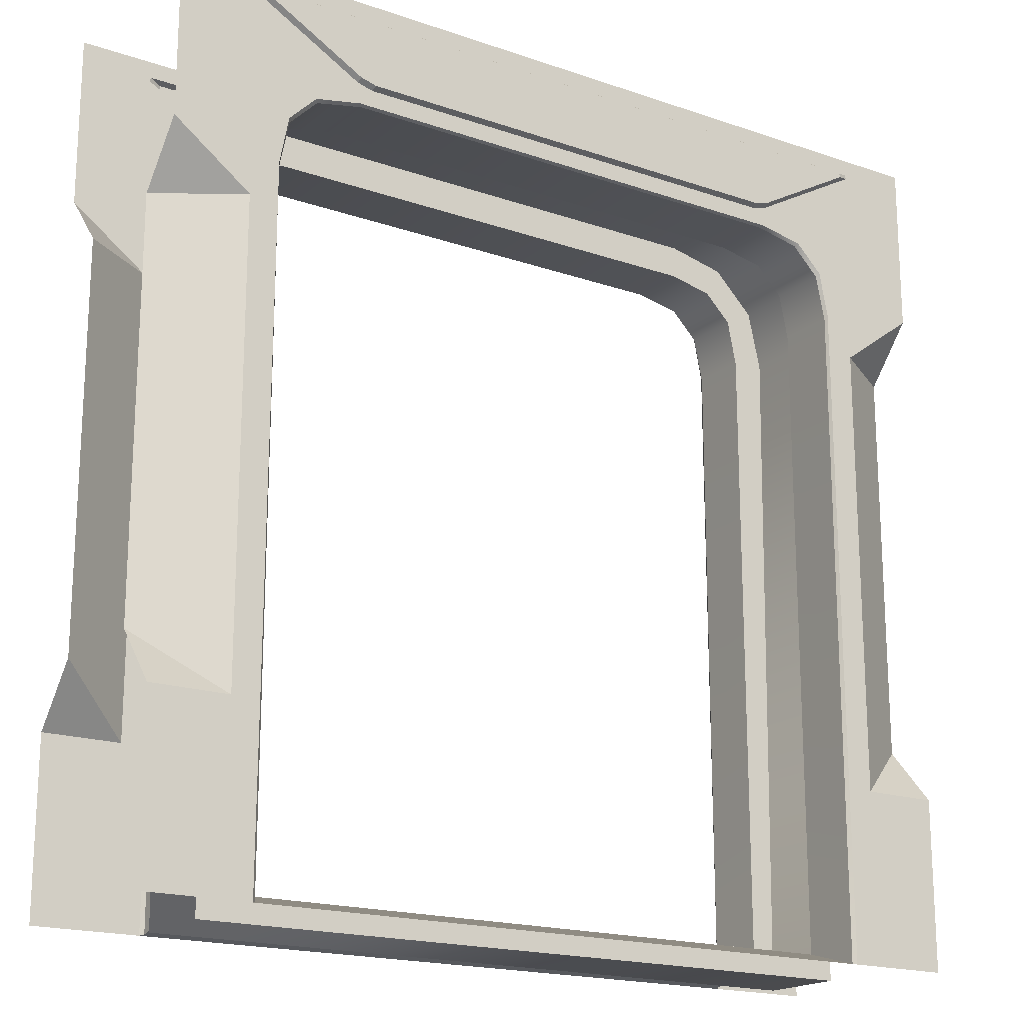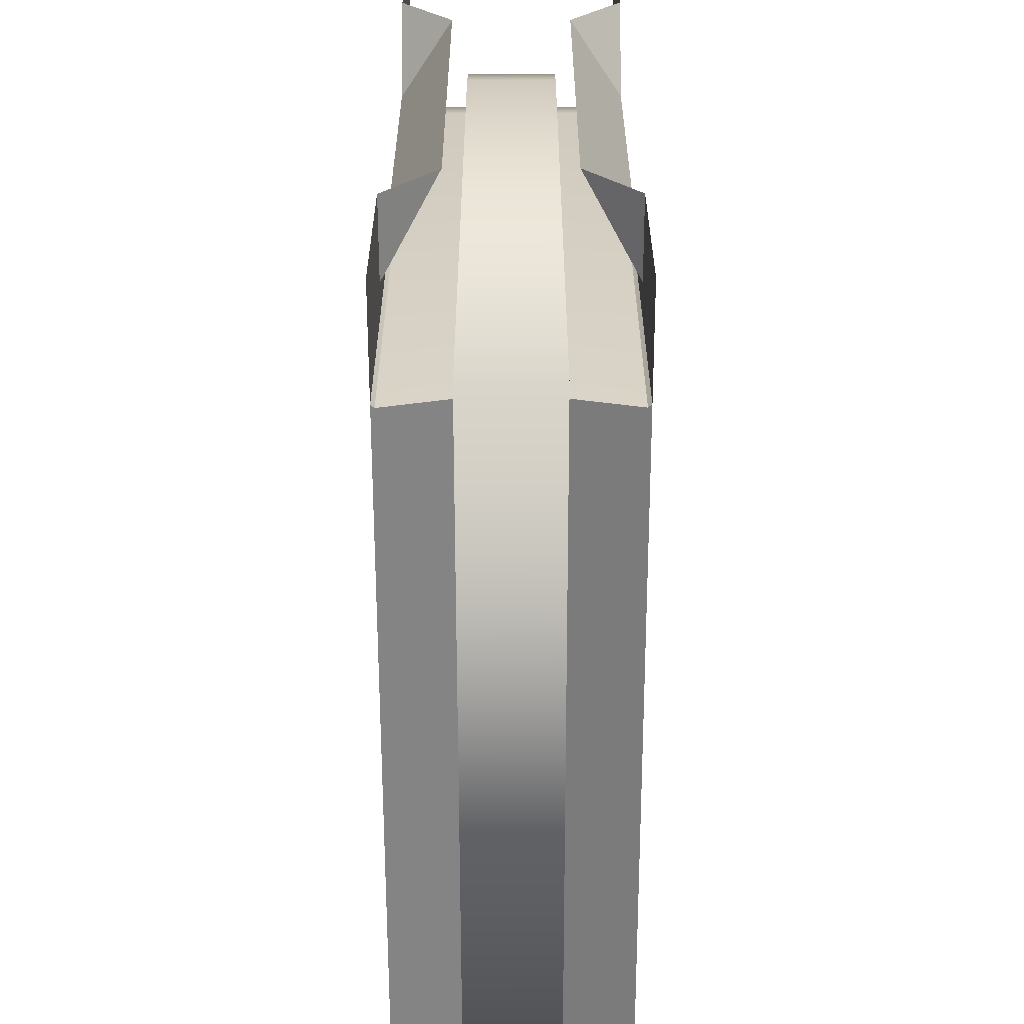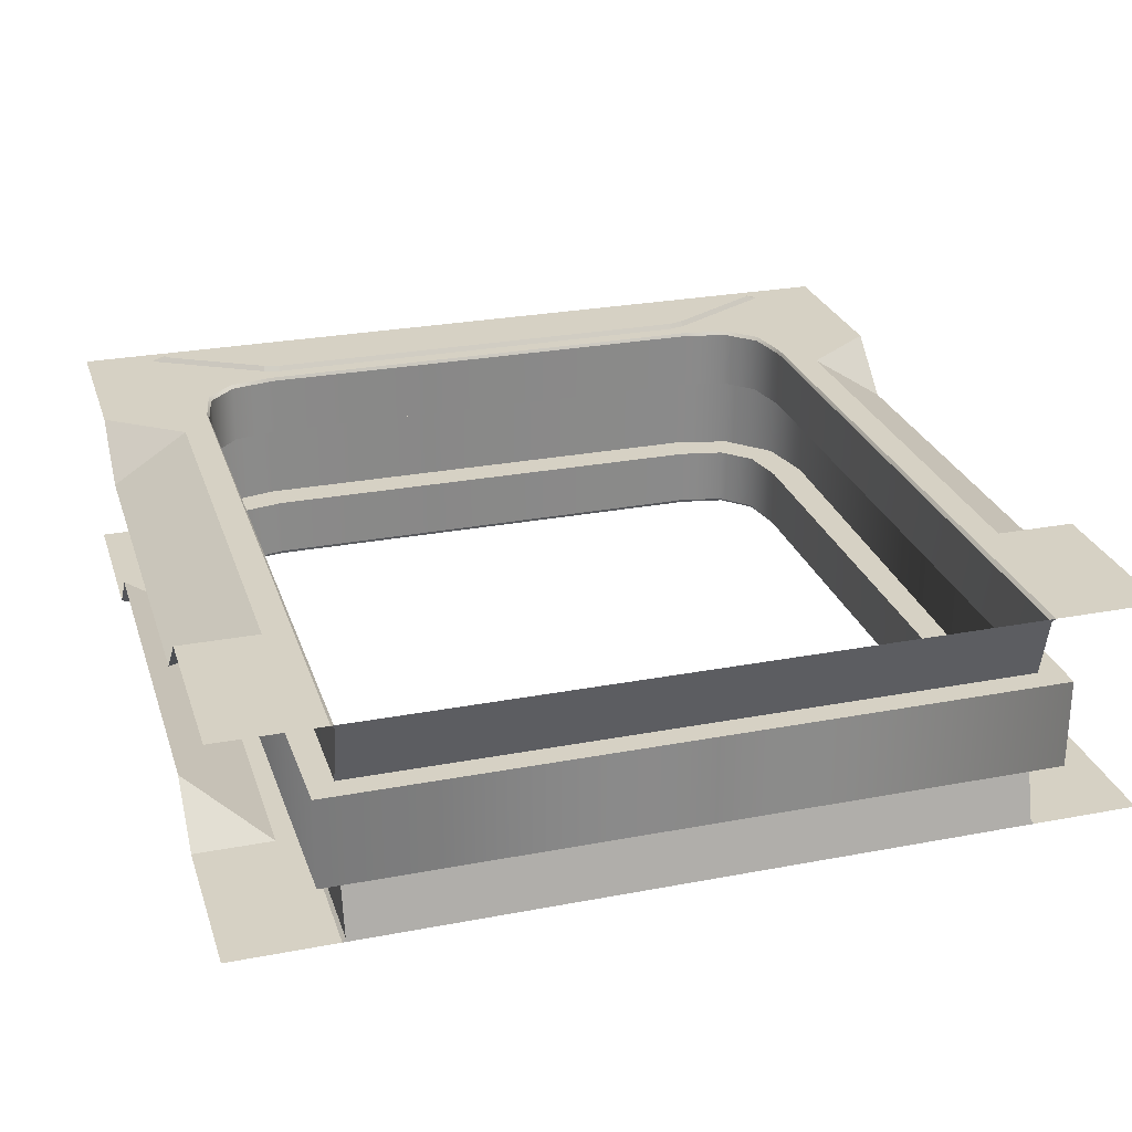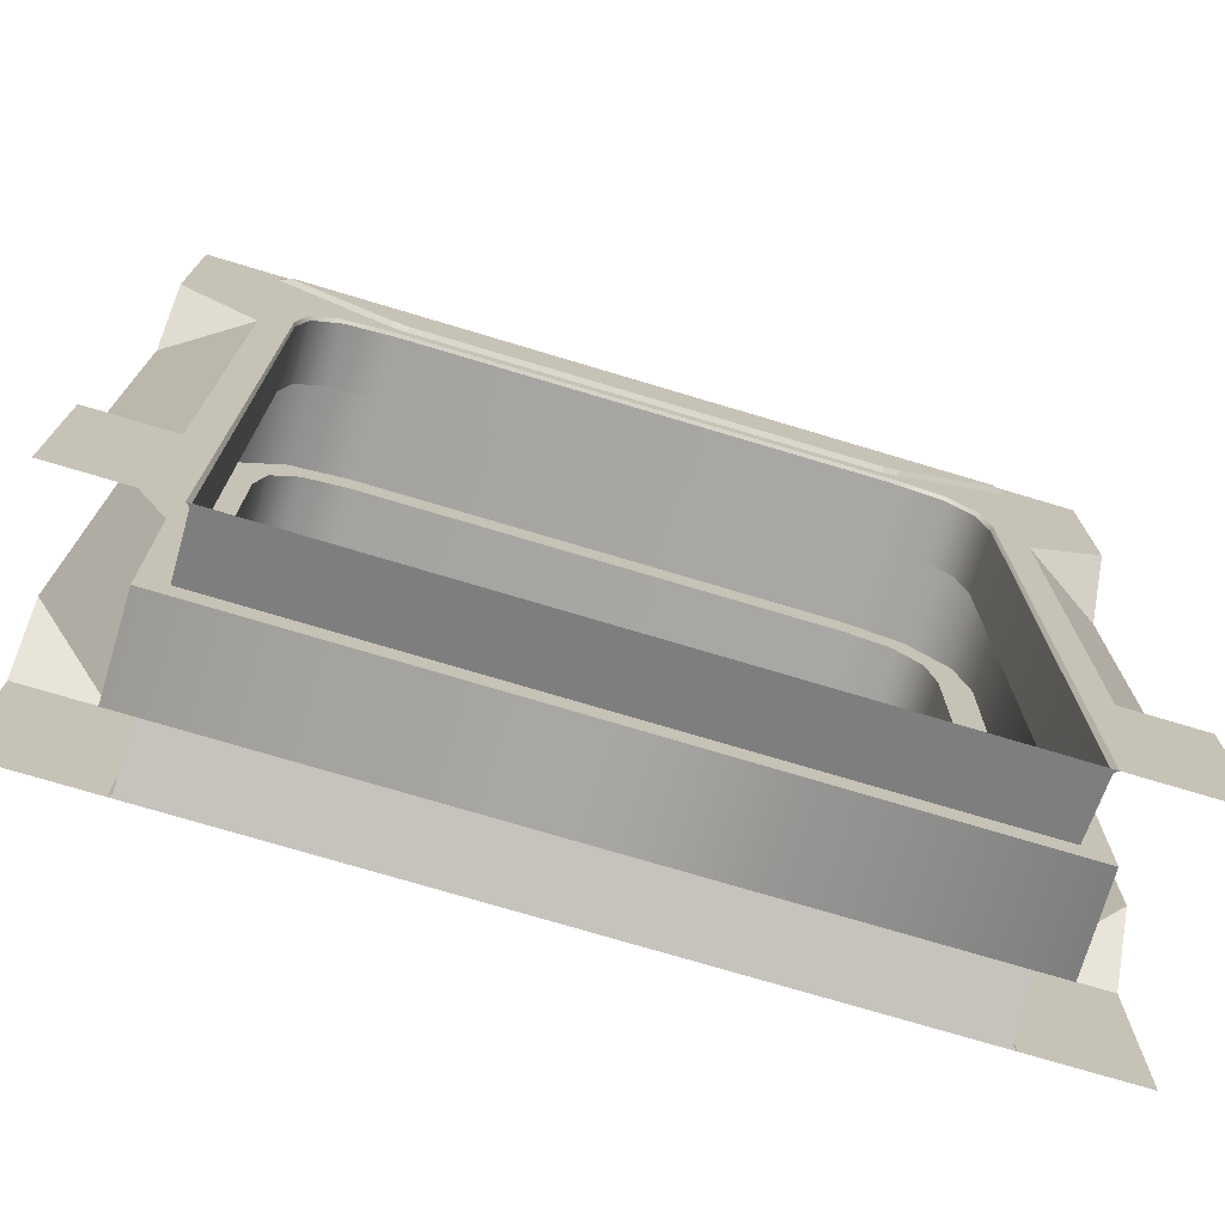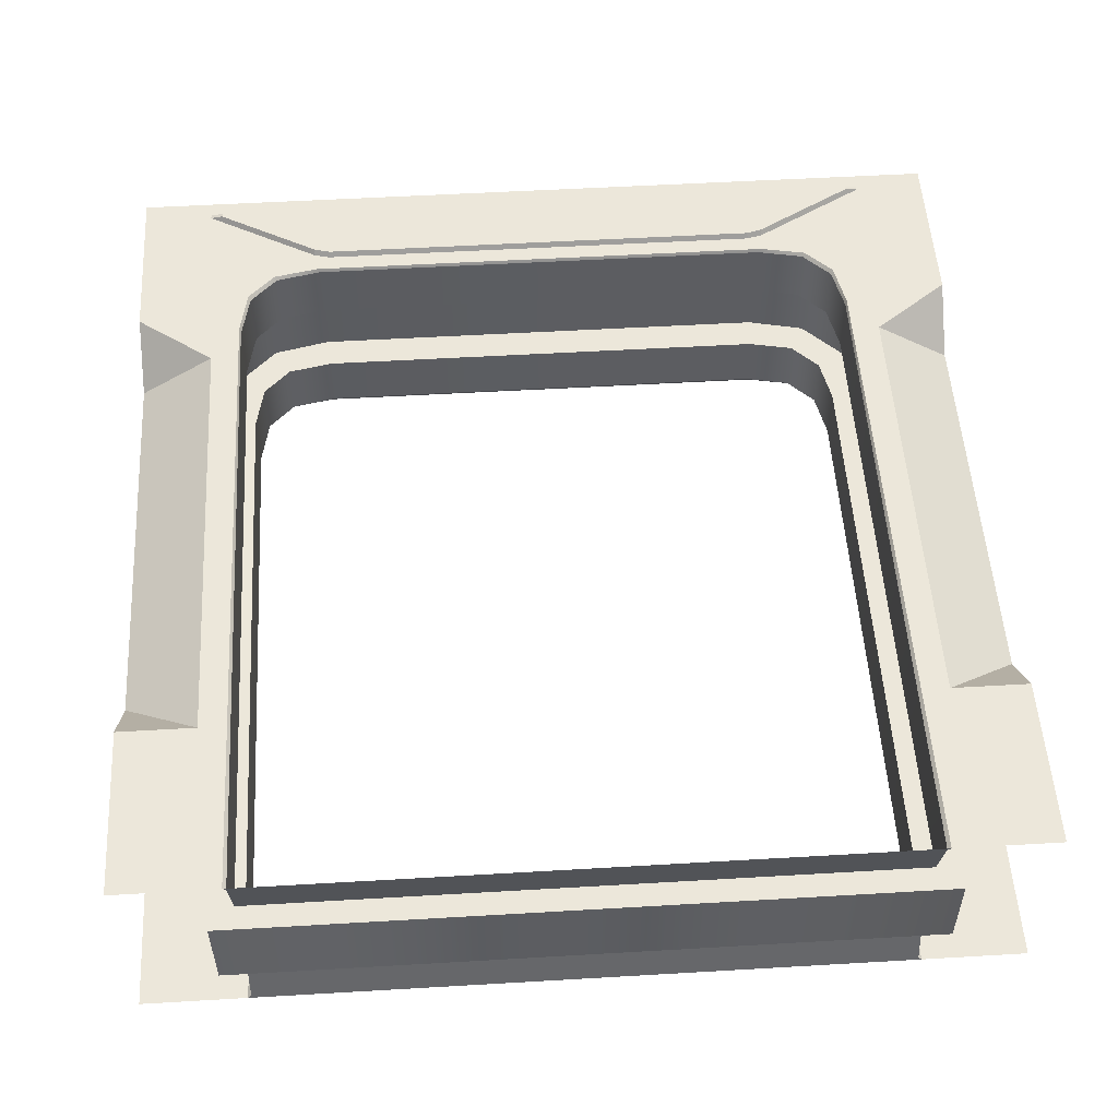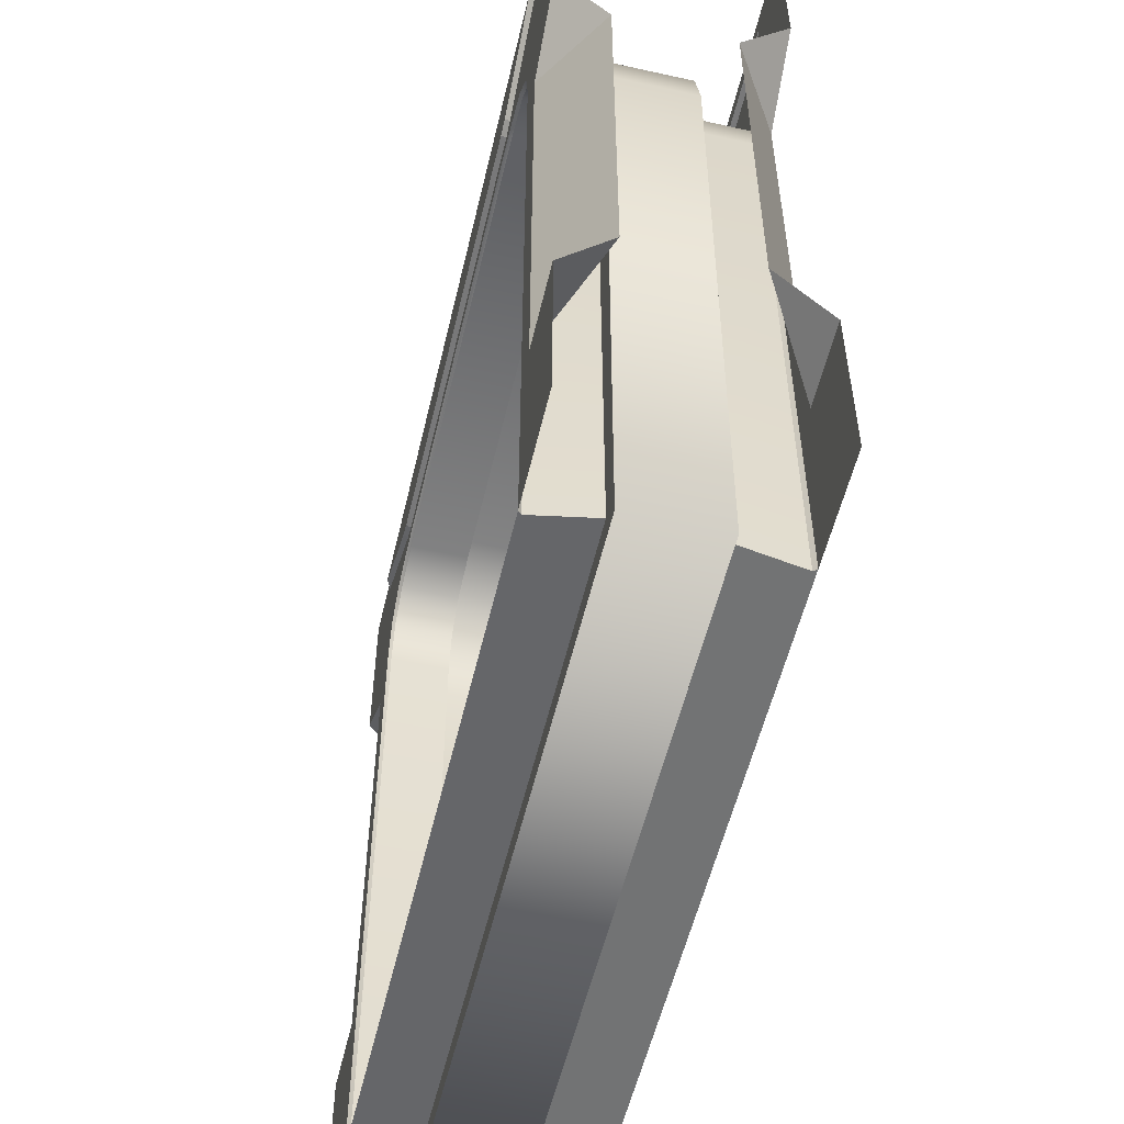
<metadata>
{"format":"obj","ext":"obj","renderer":"f3d","projection":"perspective","resolution":1024,"background":"white","views":[{"elev":-18.4,"azim":-33.6,"up":"+Y"},{"elev":-61.4,"azim":90.1,"up":"+Y"},{"elev":26.8,"azim":-16.5,"up":"+Z"},{"elev":-74.2,"azim":-16.7,"up":"+Y"},{"elev":53.1,"azim":-3.6,"up":"+Z"},{"elev":-55.0,"azim":-103.2,"up":"+Y"}]}
</metadata>
<code>
v  -205.8 497.6 67
v  -145 463.4 67
v  -135.6 461 67
v  135.6 461 67
v  145 463.4 67
v  205.8 497.6 67
v  205.1 500 67
v  -205.1 500 67
v  -193 399.7 64
v  -210 430.1 64
v  -210 410 64
v  -210 376 64
v  -210 136 64
v  -210 102 64
v  -210 0 64
v  -194 0 64
v  256 410 64
v  256 512 64
v  210 430.1 64
v  210 410 64
v  142 448 62
v  -142 448 62
v  -142 448 26.27
v  142 448 26.27
v  -192 398 62
v  -192 0.5124 62.07
v  -192 10 26.27
v  -192 398 26.27
v  192 0.5124 62.07
v  192 398 62
v  192 398 26.27
v  192 10 26.27
v  -190 0 64
v  190 0 64
v  -187.7 427.3 64
v  -171.3 443.7 64
v  -256 512 64
v  171.3 443.7 64
v  187.7 427.3 64
v  186.4 425.8 26.27
v  186.4 425.8 62
v  -186.4 425.8 62
v  -186.4 425.8 26.27
v  -143.7 449 64
v  143.7 449 64
v  193 399.7 64
v  169.8 442.4 26.27
v  169.8 442.4 62
v  -169.8 442.4 62
v  -169.8 442.4 26.27
v  144 467.9 26.27
v  144 467.9 -26.27
v  179.2 460.1 -26.27
v  179.2 460.1 26.27
v  -204.1 435.2 26.27
v  -204.1 435.2 -26.27
v  -179.2 460.1 -26.27
v  -179.2 460.1 26.27
v  -144 467.9 26.27
v  -211.9 400 26.27
v  -206.1 -4.142 26.27
v  206.1 -4.142 26.27
v  211.9 400 26.27
v  204.1 435.2 26.27
v  194 0 64
v  210 0 64
v  210 102 64
v  210 136 64
v  210 376 64
v  -256 102 64
v  -256 0 64
v  256 0 64
v  256 102 64
v  256 136 34
v  256 376 34
v  -256 410 64
v  -256 376 34
v  -256 136 34
v  204.1 435.2 -26.27
v  -205.1 500 -67
v  205.1 500 -67
v  205.8 497.6 -67
v  145 463.4 -67
v  135.6 461 -67
v  -135.6 461 -67
v  -145 463.4 -67
v  -205.8 497.6 -67
v  -210 410 -64
v  -210 430.1 -64
v  -193 399.7 -64
v  -210 376 -64
v  -210 136 -64
v  -210 102 -64
v  -210 0 -64
v  -194 0 -64
v  256 410 -64
v  210 410 -64
v  210 430.1 -64
v  256 512 -64
v  142 448 -62
v  142 448 -26.27
v  -142 448 -26.27
v  -142 448 -62
v  -192 398 -62
v  -192 398 -26.27
v  -192 10 -26.27
v  -192 0.5124 -62.07
v  192 0.5124 -62.07
v  192 10 -26.27
v  192 398 -26.27
v  192 398 -62
v  190 0 -64
v  -190 0 -64
v  -187.7 427.3 -64
v  -256 512 -64
v  -171.3 443.7 -64
v  171.3 443.7 -64
v  187.7 427.3 -64
v  186.4 425.8 -26.27
v  186.4 425.8 -62
v  -186.4 425.8 -62
v  -186.4 425.8 -26.27
v  -143.7 449 -64
v  143.7 449 -64
v  193 399.7 -64
v  169.8 442.4 -26.27
v  169.8 442.4 -62
v  -169.8 442.4 -62
v  -169.8 442.4 -26.27
v  211.9 400 -26.27
v  206.1 -4.142 -26.27
v  -144 467.9 -26.27
v  -211.9 400 -26.27
v  -206.1 -4.142 -26.27
v  194 0 -64
v  210 0 -64
v  210 102 -64
v  210 136 -64
v  210 376 -64
v  -256 102 -64
v  -256 0 -64
v  256 102 -64
v  256 0 -64
v  256 136 -34
v  256 376 -34
v  -256 410 -64
v  -256 376 -34
v  -256 136 -34
v  -222.6 503.3 64
v  -212.8 502 64
v  212.8 502 64
v  222.6 503.3 64
v  -142.4 454.1 64
v  -145.5 461.4 64
v  -213.4 499.6 64
v  142.4 454.1 64
v  136.1 459 64
v  -136.1 459 64
v  213.4 499.6 64
v  145.5 461.4 64
v  -222.6 503.3 -64
v  -213.4 499.6 -64
v  -145.5 461.4 -64
v  -142.4 454.1 -64
v  222.6 503.3 -64
v  212.8 502 -64
v  -212.8 502 -64
v  142.4 454.1 -64
v  145.5 461.4 -64
v  213.4 499.6 -64
v  -136.1 459 -64
v  136.1 459 -64
g Plane001
f 1 2 3
f 3 4 5
f 5 6 7
f 3 5 7
f 1 3 7
f 8 1 7
f 9 10 11
f 9 11 12
f 9 12 13
f 9 13 14
f 9 14 15
f 16 9 15
f 17 18 19
f 19 20 17
f 21 22 23
f 23 24 21
f 25 26 27
f 27 28 25
f 29 30 31
f 31 32 29
f 27 26 33
f 33 34 29
f 33 29 32
f 27 33 32
f 35 36 37
f 38 39 18
f 40 31 30
f 30 41 40
f 42 25 28
f 28 43 42
f 35 37 10
f 10 9 35
f 36 44 37
f 18 45 38
f 39 46 19
f 19 18 39
f 47 40 41
f 41 48 47
f 24 47 48
f 48 21 24
f 49 42 43
f 43 50 49
f 22 49 50
f 50 23 22
f 51 52 53
f 53 54 51
f 55 56 57
f 57 58 55
f 24 23 59
f 59 51 24
f 23 50 58
f 58 59 23
f 50 43 55
f 55 58 50
f 43 28 60
f 60 55 43
f 28 27 61
f 61 60 28
f 27 32 62
f 62 61 27
f 32 31 63
f 63 62 32
f 31 40 64
f 64 63 31
f 40 47 54
f 54 64 40
f 47 24 51
f 51 54 47
f 33 26 16
f 65 29 34
f 46 30 29
f 29 65 46
f 44 22 21
f 21 45 44
f 16 26 25
f 25 9 16
f 9 25 42
f 42 35 9
f 45 21 48
f 48 38 45
f 36 49 22
f 22 44 36
f 35 42 49
f 49 36 35
f 39 41 30
f 30 46 39
f 38 48 41
f 41 39 38
f 46 65 66
f 46 66 67
f 46 67 68
f 46 68 69
f 46 69 20
f 19 46 20
f 70 71 15
f 15 14 70
f 67 66 72
f 72 73 67
f 67 73 74
f 74 68 67
f 68 74 75
f 75 69 68
f 69 75 17
f 17 20 69
f 10 37 76
f 76 11 10
f 12 11 76
f 76 77 12
f 13 12 77
f 77 78 13
f 14 13 78
f 78 70 14
f 64 54 53
f 53 79 64
f 80 81 82
f 82 83 84
f 84 85 86
f 82 84 86
f 80 82 86
f 87 80 86
f 88 89 90
f 91 88 90
f 92 91 90
f 93 92 90
f 94 93 90
f 95 94 90
f 96 97 98
f 98 99 96
f 100 101 102
f 102 103 100
f 104 105 106
f 106 107 104
f 108 109 110
f 110 111 108
f 108 112 113
f 109 108 113
f 106 109 113
f 106 113 107
f 114 115 116
f 117 99 118
f 119 120 111
f 111 110 119
f 121 122 105
f 105 104 121
f 114 90 89
f 89 115 114
f 116 115 123
f 99 117 124
f 118 99 98
f 98 125 118
f 126 127 120
f 120 119 126
f 101 100 127
f 127 126 101
f 128 129 122
f 122 121 128
f 103 102 129
f 129 128 103
f 62 63 130
f 130 131 62
f 51 59 132
f 132 52 51
f 55 60 133
f 133 56 55
f 101 52 132
f 132 102 101
f 102 132 57
f 57 129 102
f 129 57 56
f 56 122 129
f 122 56 133
f 133 105 122
f 105 133 134
f 134 106 105
f 106 134 131
f 131 109 106
f 109 131 130
f 130 110 109
f 110 130 79
f 79 119 110
f 119 79 53
f 53 126 119
f 126 53 52
f 52 101 126
f 113 95 107
f 135 112 108
f 125 135 108
f 108 111 125
f 123 124 100
f 100 103 123
f 95 90 104
f 104 107 95
f 90 114 121
f 121 104 90
f 124 117 127
f 127 100 124
f 116 123 103
f 103 128 116
f 114 116 128
f 128 121 114
f 118 125 111
f 111 120 118
f 117 118 120
f 120 127 117
f 136 135 125
f 137 136 125
f 138 137 125
f 139 138 125
f 97 139 125
f 98 97 125
f 140 93 94
f 94 141 140
f 137 142 143
f 143 136 137
f 137 138 144
f 144 142 137
f 138 139 145
f 145 144 138
f 139 97 96
f 96 145 139
f 89 88 146
f 146 115 89
f 91 147 146
f 146 88 91
f 92 148 147
f 147 91 92
f 93 140 148
f 148 92 93
f 62 131 134
f 134 61 62
f 60 61 134
f 134 133 60
f 64 79 130
f 130 63 64
f 59 58 57
f 57 132 59
f 37 149 150
f 18 37 150
f 150 151 152
f 18 150 152
f 44 153 154
f 37 44 154
f 154 155 149
f 37 154 149
f 45 156 157
f 44 45 157
f 157 158 153
f 44 157 153
f 18 152 159
f 45 18 159
f 159 160 156
f 45 159 156
f 115 161 162
f 123 115 162
f 162 163 164
f 123 162 164
f 99 165 166
f 115 99 166
f 166 167 161
f 115 166 161
f 124 168 169
f 99 124 169
f 169 170 165
f 99 169 165
f 123 164 171
f 124 123 171
f 171 172 168
f 124 171 168
f 151 150 8
f 8 7 151
f 155 154 2
f 2 1 155
f 158 157 4
f 4 3 158
f 160 159 6
f 6 5 160
f 163 162 87
f 87 86 163
f 167 166 81
f 81 80 167
f 170 169 83
f 83 82 170
f 172 171 85
f 85 84 172
f 152 151 159
f 149 155 150
f 153 158 154
f 156 160 157
f 164 163 171
f 161 167 162
f 165 170 166
f 168 172 169
f 159 151 7
f 7 6 159
f 150 155 1
f 1 8 150
f 154 158 3
f 3 2 154
f 157 160 5
f 5 4 157
f 171 163 86
f 86 85 171
f 162 167 80
f 80 87 162
f 166 170 82
f 82 81 166
f 169 172 84
f 84 83 169

</code>
